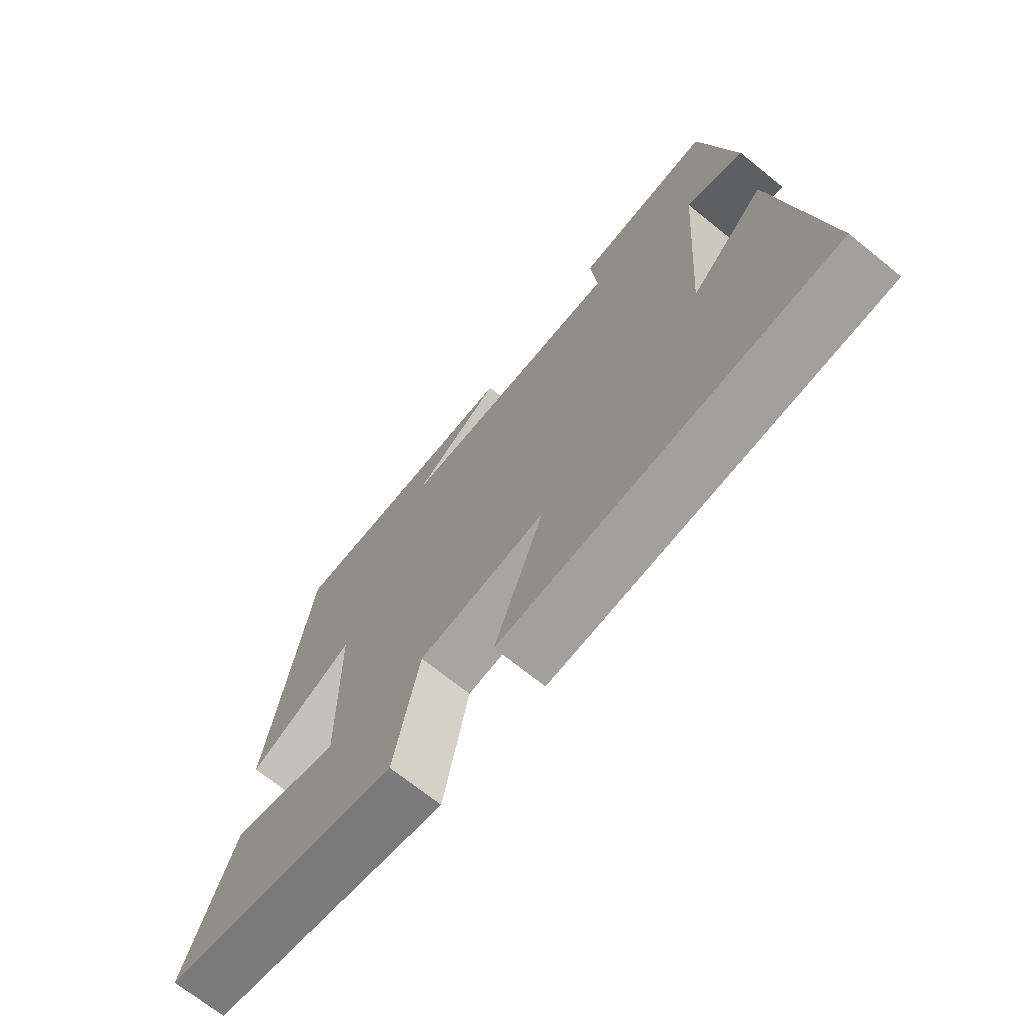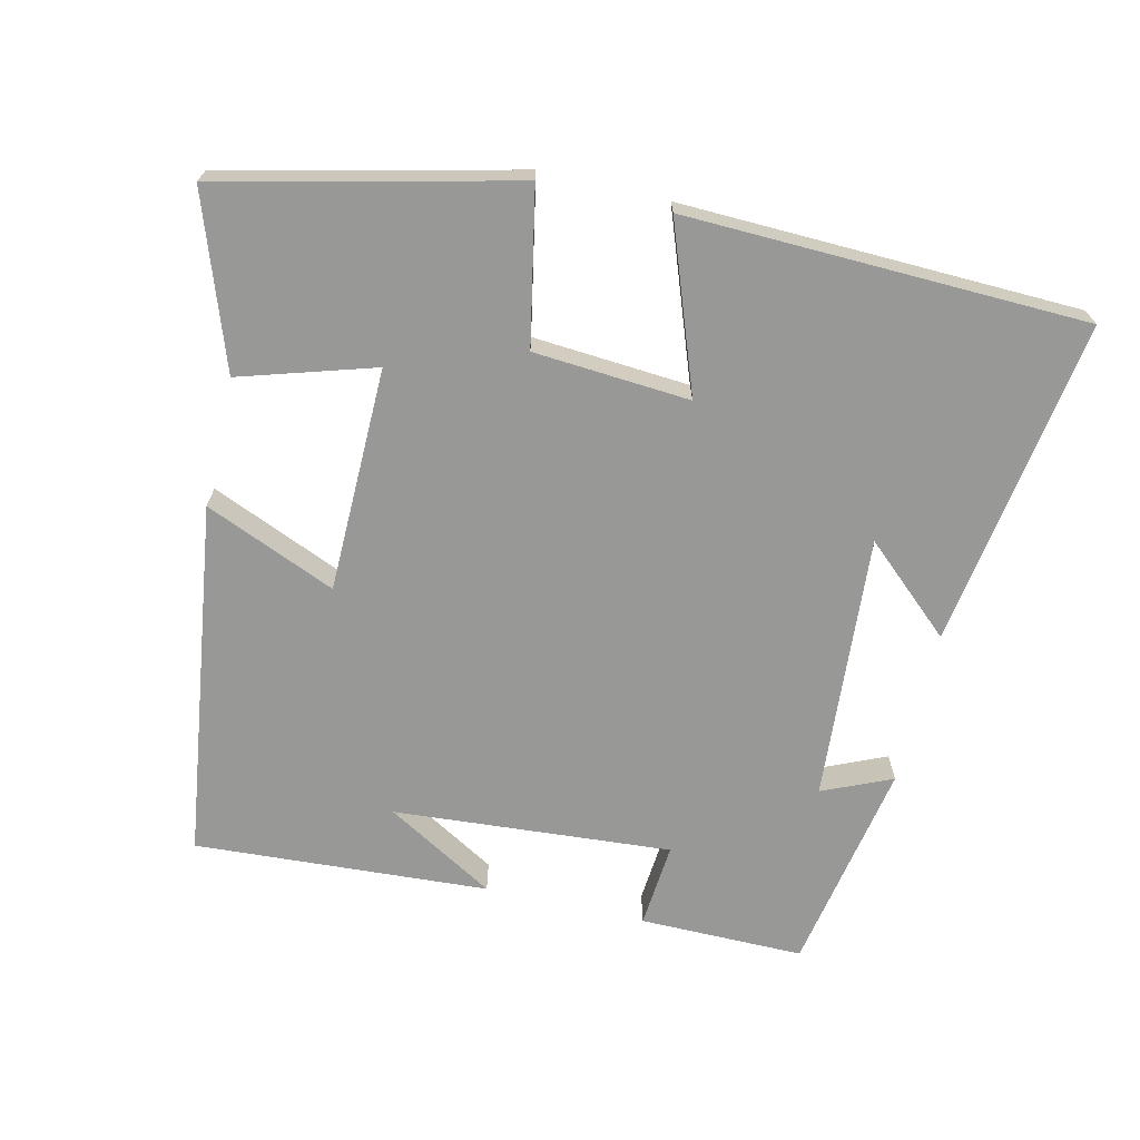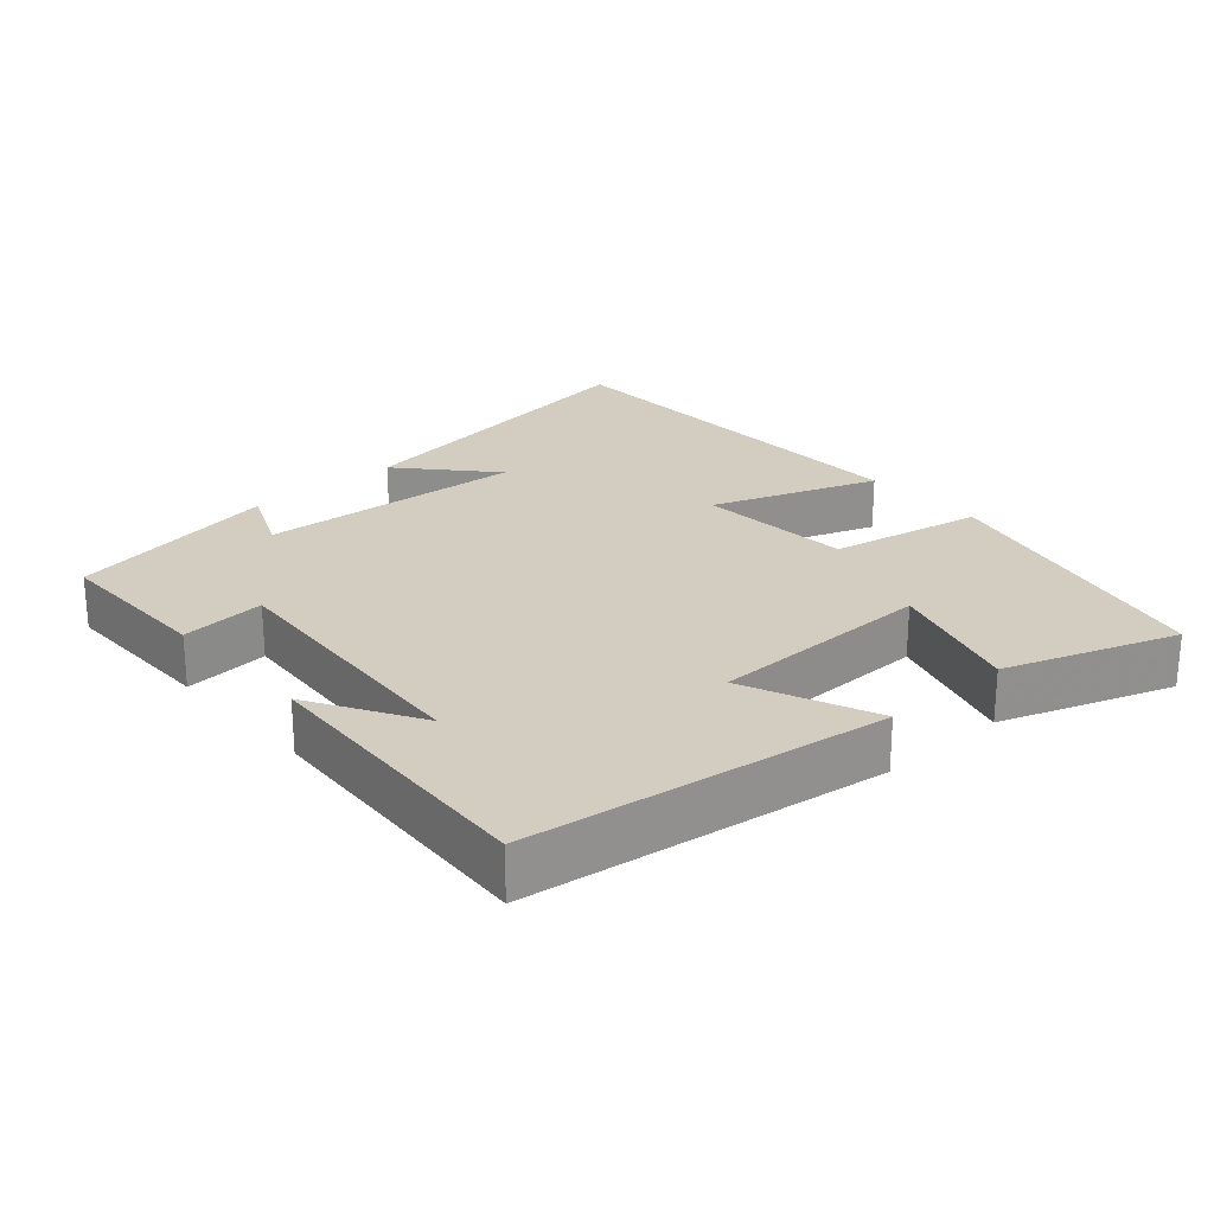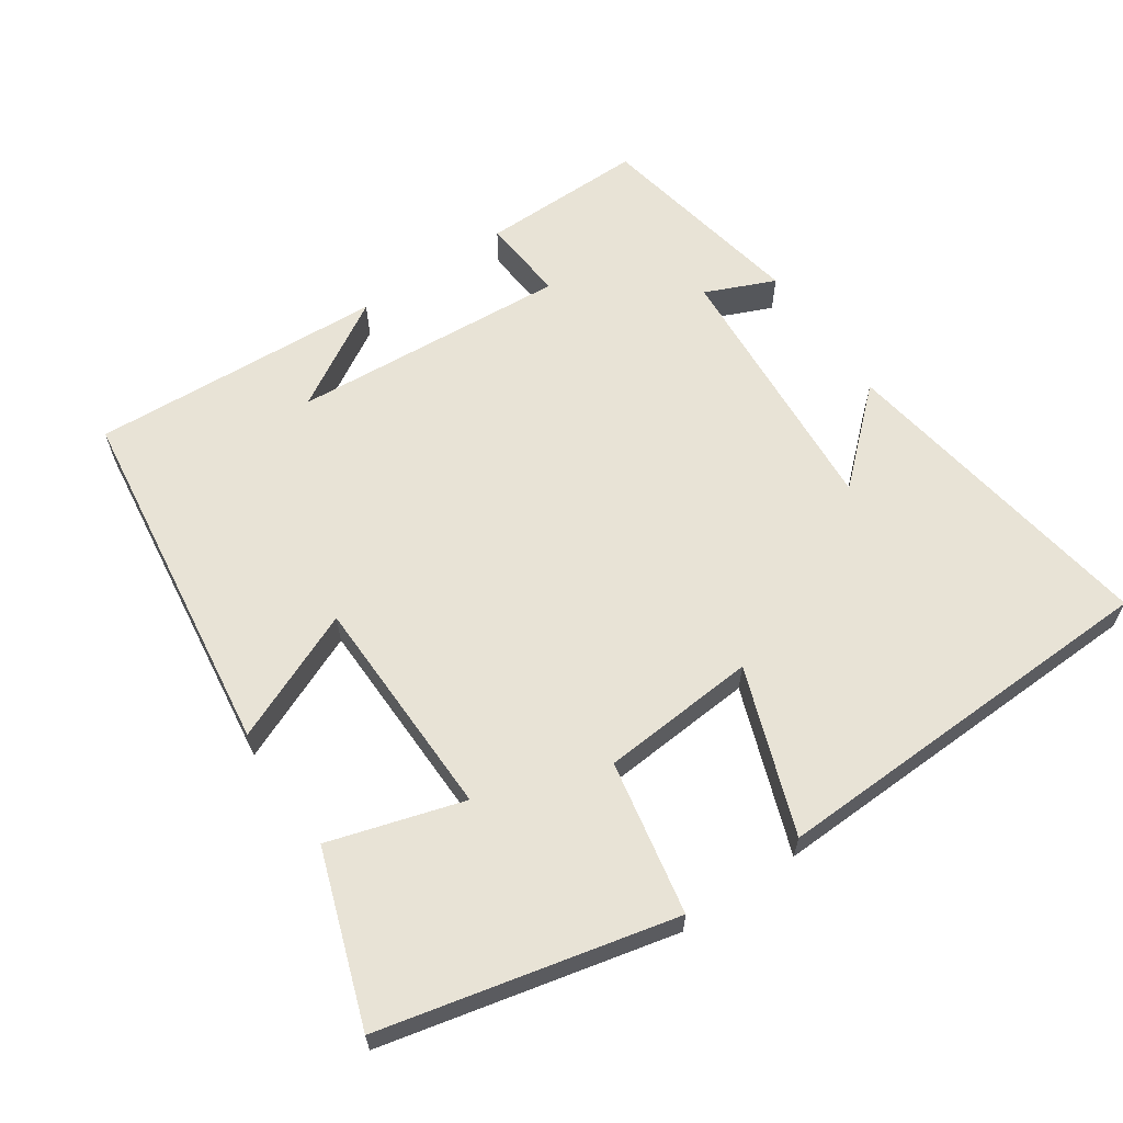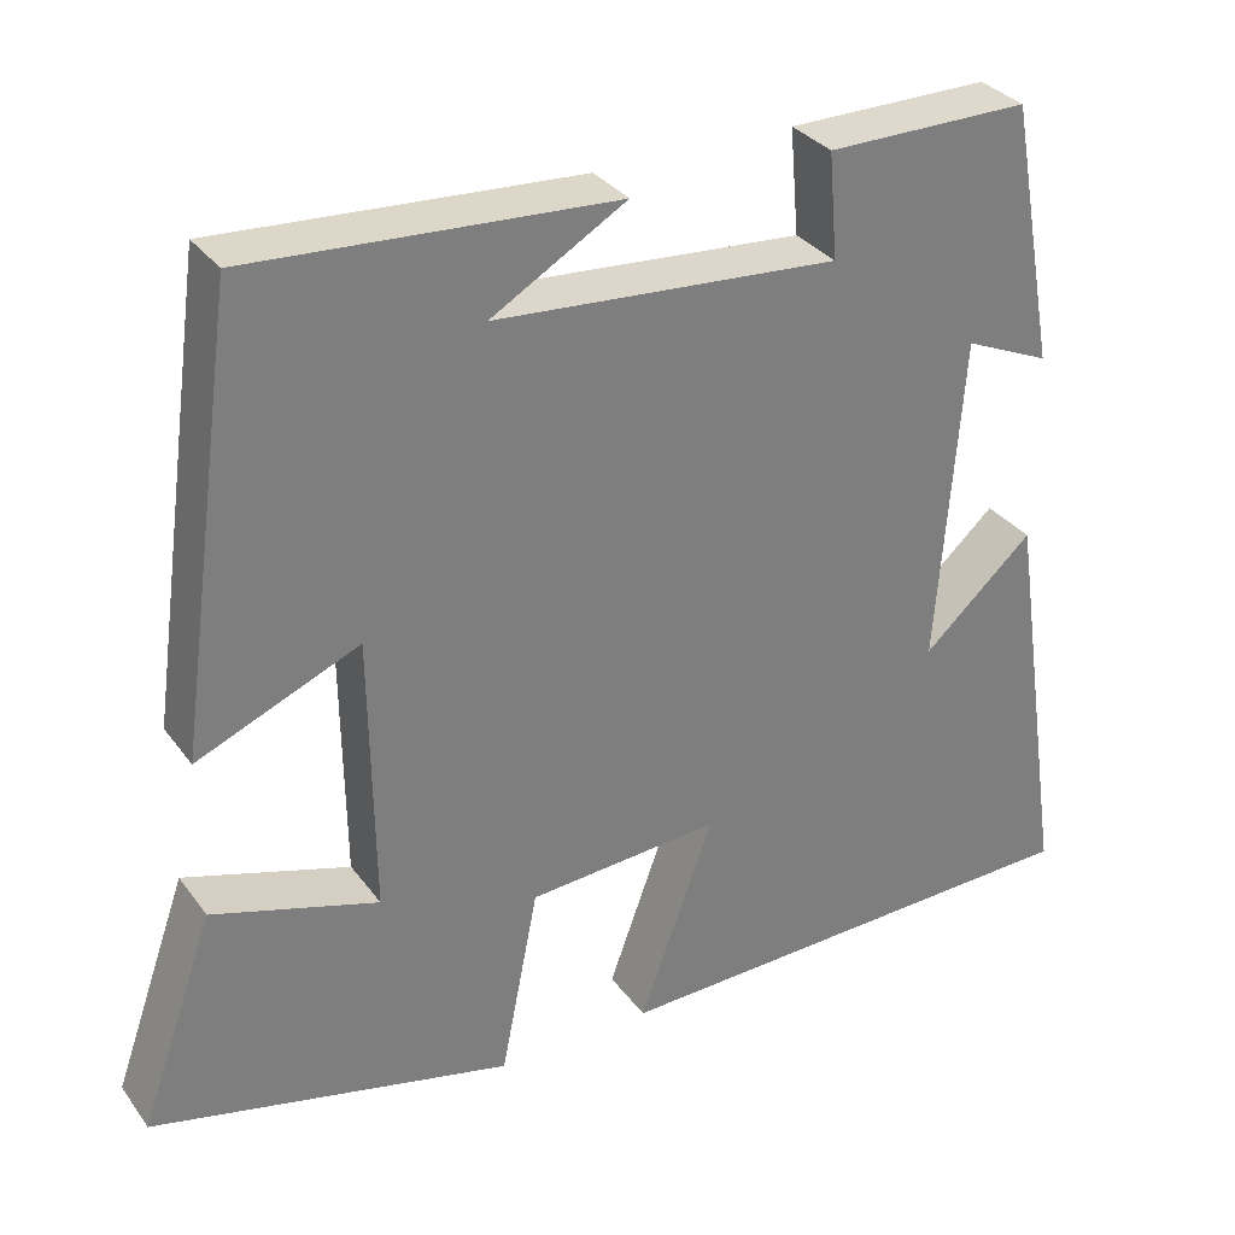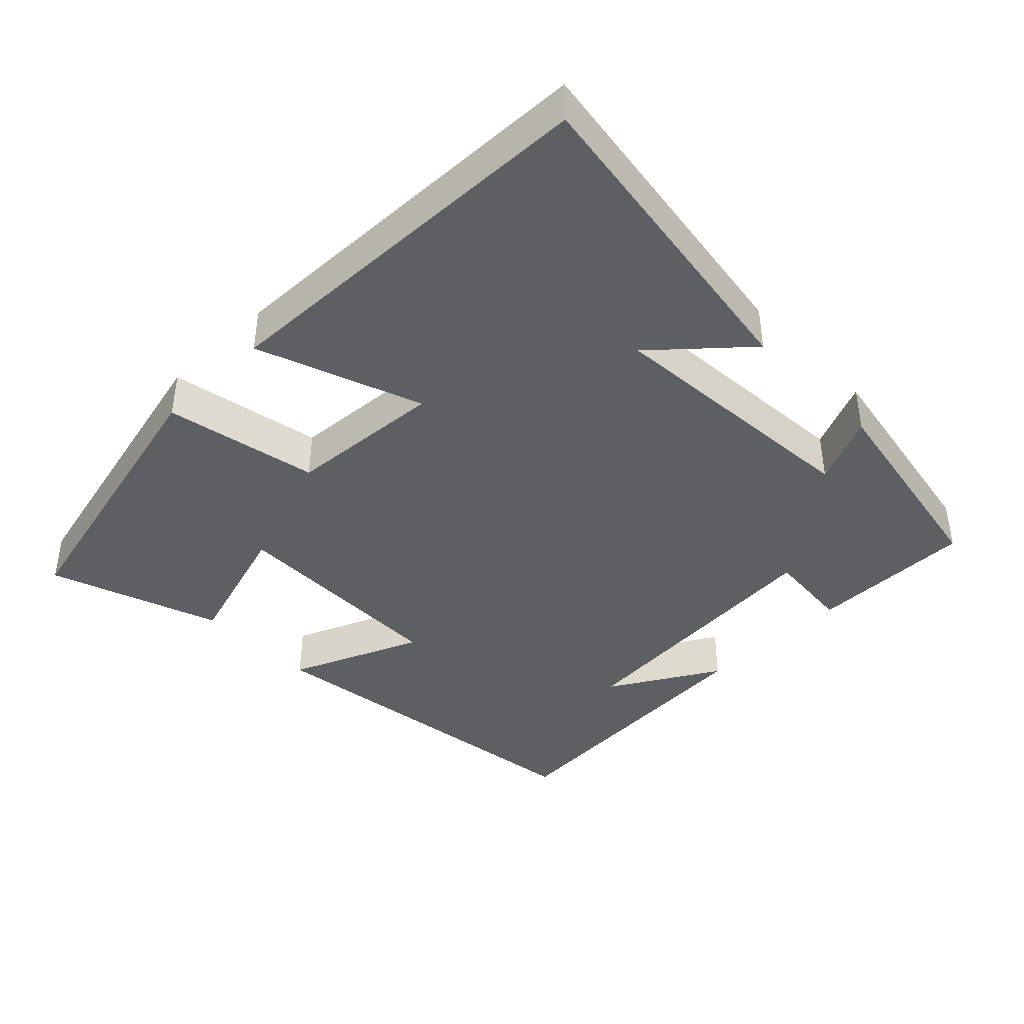
<metadata>
{"format":"obj","ext":"obj","renderer":"f3d","projection":"perspective","resolution":1024,"background":"white","views":[{"elev":-70.3,"azim":-128.8,"up":"+Z"},{"elev":-68.5,"azim":166.8,"up":"+Y"},{"elev":24.5,"azim":48.4,"up":"+Y"},{"elev":62.5,"azim":145.4,"up":"+Y"},{"elev":32.1,"azim":149.8,"up":"+Z"},{"elev":-41.3,"azim":-135.6,"up":"+Y"}]}
</metadata>
<code>
v -0.445 0.07 0.501
v -0.213 0.07 0.5
v -0.223 0.07 0.38
v 0.169 0.07 0.41
v 0.015 0.07 0.5
v 0.43 0.07 0.526
v 0.5 0.07 0.021
v 0.315 0.07 0.099
v 0.311 0.07 -0.219
v 0.5 0.07 -0.161
v 0.585 0.07 -0.402
v 0.173 0.07 -0.5
v 0.13 0.07 -0.283
v -0.09 0.07 -0.267
v -0.005 0.07 -0.5
v -0.569 0.07 -0.484
v -0.5 0.07 -0.02
v -0.374 0.07 -0.133
v -0.402 0.07 0.243
v -0.5 0.07 0.2
v -0.445 0 0.501
v -0.213 0 0.5
v -0.223 0 0.38
v 0.169 0 0.41
v 0.015 0 0.5
v 0.43 0 0.526
v 0.5 0 0.021
v 0.315 0 0.099
v 0.311 0 -0.219
v 0.5 0 -0.161
v 0.585 0 -0.402
v 0.173 0 -0.5
v 0.13 0 -0.283
v -0.09 0 -0.267
v -0.005 0 -0.5
v -0.569 0 -0.484
v -0.5 0 -0.02
v -0.374 0 -0.133
v -0.402 0 0.243
v -0.5 0 0.2
f 19 20 1 2
f 18 19 2 3
f 15 16 17 18
f 14 15 18
f 13 14 18 3
f 10 11 12 13
f 9 10 13
f 8 9 13 3
f 7 8 3 4
f 6 7 4
f 4 5 6
f 22 21 40 39
f 23 22 39 38
f 38 37 36 35
f 38 35 34
f 23 38 34 33
f 33 32 31 30
f 33 30 29
f 23 33 29 28
f 24 23 28 27
f 24 27 26
f 26 25 24
f 1 21 22 2
f 2 22 23 3
f 3 23 24 4
f 4 24 25 5
f 5 25 26 6
f 6 26 27 7
f 7 27 28 8
f 8 28 29 9
f 9 29 30 10
f 10 30 31 11
f 11 31 32 12
f 12 32 33 13
f 13 33 34 14
f 14 34 35 15
f 15 35 36 16
f 16 36 37 17
f 17 37 38 18
f 18 38 39 19
f 19 39 40 20
f 20 40 21 1

</code>
